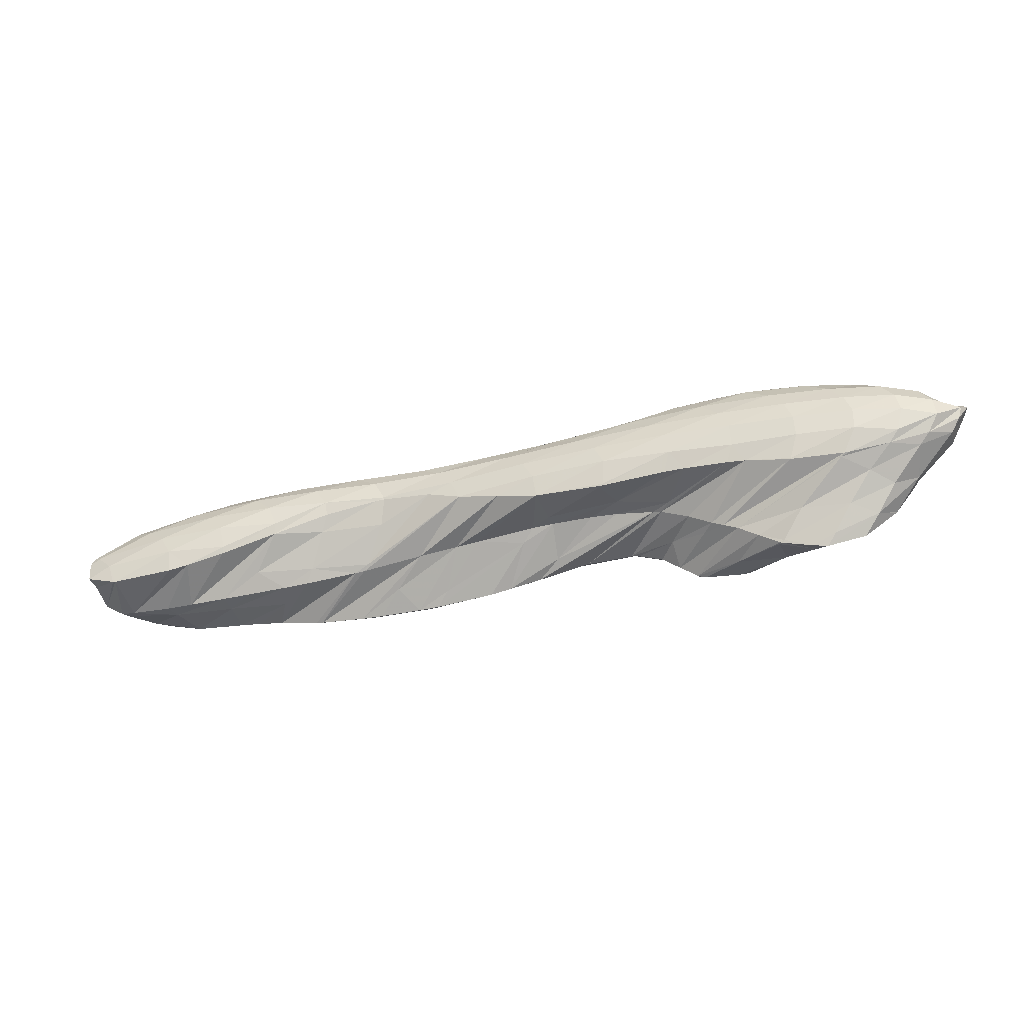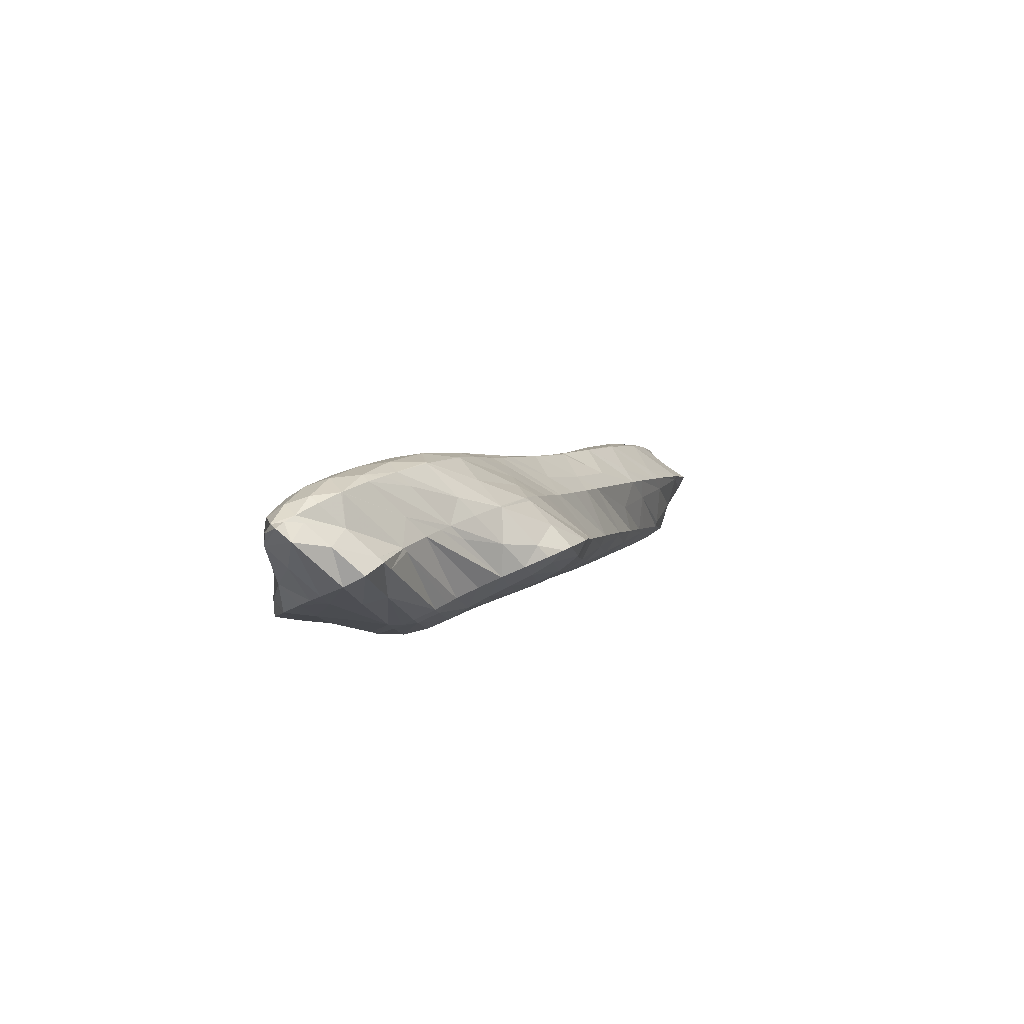
<metadata>
{"format":"obj","ext":"obj","renderer":"f3d","projection":"perspective","resolution":1024,"background":"white","views":[{"elev":10.5,"azim":-14.0,"up":"+Y"},{"elev":17.6,"azim":92.7,"up":"+Y"}]}
</metadata>
<code>
v 263.9 227.5 73.26
v 264 227.5 73.3
v 264 227.5 73.25
v 263.4 227.5 72
v 262.5 227.4 72.09
v 263.2 228.2 71.01
v 262.9 228.1 71.03
v 263.2 228.2 70.95
v 266.2 227.9 74.47
v 267.1 228 74.99
v 266.8 227.9 74.38
v 266.2 227.9 73.12
v 265.8 228.4 72.06
v 264.1 228.6 71.09
v 265.8 229.1 71.37
v 270 228.3 76.85
v 270.3 228.4 77.02
v 270.2 228.3 76.81
v 269.5 228.2 75.47
v 268.2 228.2 75.68
v 269 228.3 74.27
v 268.6 228.8 73.2
v 268.5 229.6 72.34
v 268.6 229.9 72.2
v 272.3 228.7 78.06
v 273.3 228.9 78.5
v 273 228.7 77.94
v 272.3 228.6 76.59
v 271.8 228.8 75.42
v 271.5 229.2 74.35
v 271.3 229.9 73.43
v 269.5 230.2 72.5
v 271.4 230.7 73.05
v 275.3 229.3 79.3
v 276.2 229.5 79.64
v 275.9 229.3 79.19
v 275.2 229.1 77.79
v 274.6 229.2 76.58
v 274.3 229.6 75.5
v 274 230.2 74.53
v 274.1 231.3 73.8
v 274.1 231.5 73.74
v 279 230.2 80.45
v 278.1 229.7 79.06
v 277.5 229.8 77.79
v 277.1 230.1 76.67
v 276.8 230.6 75.66
v 276.8 231.5 74.84
v 274.6 231.6 73.89
v 276.9 232.2 74.57
v 280 230.5 80.63
v 281.6 231 80.89
v 281.4 230.9 80.59
v 280.5 230.5 79.08
v 280 230.6 77.86
v 279.6 230.9 76.78
v 279.4 231.6 75.84
v 279.6 232.9 75.24
v 279.7 232.9 75.26
v 284.2 231.8 81.23
v 283.7 231.5 80.57
v 282.9 231.2 79.12
v 282.4 231.4 77.92
v 282 231.8 76.86
v 281.9 232.6 75.96
v 282.2 233.7 75.58
v 286.4 232.3 81.91
v 286.8 232.3 82.1
v 286.7 232.3 81.84
v 285.8 231.9 80.38
v 285.2 231.9 79.09
v 284.7 232.2 77.93
v 284.4 232.6 76.88
v 284.3 233.4 75.98
v 284.6 234.5 75.58
v 289.2 231.7 84.82
v 289.5 231.6 85.08
v 289.4 231.6 84.7
v 289 231.7 83.56
v 288.5 231.9 83.89
v 288.7 232 82.48
v 287.8 232.2 82.92
v 288.3 232.2 81.36
v 287.8 232.4 80.17
v 287.4 232.6 79.02
v 287 232.9 77.91
v 286.7 233.4 76.86
v 286.5 234.1 75.94
v 286.8 235.3 75.44
v 291.3 231.8 85.69
v 291.8 231.9 85.77
v 291.6 231.8 85.59
v 291.1 231.7 84.29
v 290.8 231.9 83.2
v 290.5 232.3 82.18
v 290.3 232.7 81.17
v 290 233.1 80.1
v 289.7 233.4 79.01
v 289.3 233.8 77.94
v 289 234.3 76.9
v 288.9 235.1 76
v 289.1 236 75.61
v 292.7 232.3 85.63
v 293.8 232.7 85.39
v 293.2 232.4 84.25
v 292.9 232.6 83.13
v 292.7 233.1 82.12
v 292.6 233.6 81.2
v 292.5 234.2 80.23
v 292.2 234.6 79.21
v 291.9 235.1 78.17
v 291.7 235.7 77.18
v 291.1 236.3 76.29
v 291.7 236.3 76.64
v 295.3 233.6 84.49
v 295.7 233.9 84.03
v 295.4 233.9 83.34
v 295.3 234.3 82.36
v 295 235 81.56
v 295.4 234.9 81.95
v 294.3 235.3 80.58
v 293.8 235.6 79.53
v 293.2 235.9 78.45
v 292.5 236.2 77.36
v 296 234.3 83.45
v 295.9 234.7 82.47
v 259.7 228.6 73.26
v 260.3 228.7 73.61
v 260 228.4 73.12
v 259.5 228.5 71.86
v 258.9 228.8 72.14
v 259.2 229 70.85
v 258.8 229.2 71.05
v 259 229.8 69.95
v 259 229.9 69.96
v 259 229.9 69.93
v 262.1 229 74.5
v 263.4 229.3 75.05
v 262.7 228.6 74.14
v 261.6 227.7 72.44
v 261.2 228 71.3
v 261.1 229 70.51
v 261.2 230.3 69.82
v 261.3 231.1 69.49
v 265.1 229.7 75.79
v 266.4 230 76.34
v 265.5 229 75.31
v 263.5 229.9 70.56
v 264 231.7 70.16
v 264 231.9 70.13
v 268.3 230.5 77.11
v 269.4 230.7 77.57
v 268.3 229.4 76.44
v 265.9 229.5 71.32
v 266.7 231.9 71.21
v 264.4 232 70.26
v 266.9 232.7 71.19
v 271.9 231.4 78.49
v 272.4 231.5 78.64
v 269.5 232.2 72.34
v 268 232.9 71.61
v 269.9 233.4 72.42
v 274.2 230.5 78.89
v 275.3 232.3 79.45
v 272.2 232.4 73.42
v 271.2 233.6 72.95
v 273 234 73.74
v 276.7 230.4 79.8
v 277.2 232.9 80
v 278.2 233.1 80.31
v 274.4 234.3 74.3
v 276.2 234.7 75.08
v 280.7 233.1 80.98
v 281.1 233.9 81.12
v 277.6 235 75.66
v 279.2 235.4 76.31
v 282.5 232.2 81.37
v 282.1 234.2 81.47
v 284.1 234.6 82.19
v 281.5 236 77.06
v 282.2 236.1 77.24
v 285.3 234.8 82.74
v 287 235 83.66
v 284.9 236.9 77.74
v 289.5 234.7 85.91
v 290 234.7 86.34
v 289.3 234.1 85.45
v 288.1 233.3 83.75
v 288.6 234.9 84.92
v 287.4 235 83.88
v 287.4 237.7 78.09
v 292.2 234.1 88.63
v 292.3 234.1 88.7
v 292.2 234 88.54
v 290.8 232.7 86.6
v 291.4 234.3 87.77
v 290.6 234.6 86.87
v 289.6 238.3 78.49
v 289.8 238.2 78.34
v 290 238.4 78.58
v 293.7 234 89.43
v 294.4 234 89.74
v 294 233.7 89.11
v 293.1 233 87.52
v 292.6 238.8 79.61
v 292.6 238.7 79.55
v 292.8 238.8 79.69
v 290.6 237.2 77.29
v 296.4 234.5 89.85
v 295.9 234.1 88.84
v 295.2 233.7 87.42
v 294 232.9 85.71
v 295.3 238.6 81.78
v 294.9 237.9 81.19
v 295.9 238.6 82.17
v 293.7 237.2 79.46
v 294.1 238.8 80.71
v 292.6 236.8 77.87
v 298.3 235.4 89.1
v 298.4 235.4 89.05
v 297.8 235 87.69
v 297 234.6 86.21
v 296 234 84.65
v 298.1 238.3 83.49
v 298.2 238.5 83.61
v 296.7 238.6 82.75
v 299.7 236.3 88.08
v 300.4 236.7 87.52
v 299.9 236.4 86.75
v 299.2 236.2 85.36
v 298.9 236.4 84.29
v 299.8 238.1 84.01
v 298.3 238.5 83.62
v 300.2 238.6 84.16
v 300.9 237.2 86.97
v 301.7 237.9 85.86
v 301.7 238.4 84.9
v 300.4 238.6 84.24
v 258 230.7 73.34
v 259.2 230.7 74.42
v 258.4 230.1 72.96
v 258.3 231 72.09
v 258.1 231.2 72.28
v 258.4 231.5 72
v 259.3 230.7 74.51
v 262.2 231.4 75.63
v 259.2 230.1 70.07
v 260.8 232.7 71.69
v 263.2 231.7 75.88
v 265 232.4 76.28
v 263.5 233.6 72.19
v 262.3 232.1 70.7
v 266.9 231.3 76.43
v 267.8 233.4 76.7
v 266.1 234.4 72.84
v 266.2 234.4 72.79
v 266.3 234.5 72.92
v 264.2 232.1 70.36
v 269.7 231.5 77.55
v 270.3 233.5 77.27
v 270.6 234.4 77.13
v 269.4 235.3 74.08
v 267.6 233.4 71.98
v 272.6 231.9 78.7
v 273.4 234 78.53
v 273.2 235.2 77.89
v 273.6 235.3 78.03
v 269.8 235.4 74.25
v 270.8 234.3 73.42
v 272.6 236 75.59
v 277.2 235.7 80.44
v 277.2 235.7 80.45
v 275.8 235.7 79.23
v 275.4 236.5 76.99
v 275.7 236.5 76.94
v 275.9 236.6 77.23
v 274 235 74.79
v 272.7 236 75.62
v 280.8 236 82.92
v 280.8 236 82.93
v 280.8 236 82.91
v 279 235.8 81.69
v 279.1 237.4 78.45
v 279.1 237.4 78.45
v 279.1 237.4 78.45
v 277.2 235.7 76.18
v 283.8 236.6 84.27
v 284 236.7 84.36
v 283.9 236.5 84.21
v 281.8 234.6 81.84
v 282.2 238.2 79.55
v 280.6 236.7 77.72
v 287 237.4 85.36
v 285.1 235.6 83.36
v 283.7 238.6 80
v 284.5 238.4 79.7
v 285.3 239 80.44
v 288 237.6 85.72
v 290 238 86.57
v 287.6 235.6 84.26
v 288.1 239.9 81.06
v 286.4 238.4 79.33
v 292.8 238.3 88.04
v 292.9 238.3 88.07
v 290.8 238.1 86.96
v 290.7 240.6 81.67
v 290.9 240.6 81.62
v 291 240.6 81.73
v 288.3 238.5 79
v 292.4 234.2 88.69
v 293.4 235.8 88.5
v 295.3 238.4 88.95
v 295.4 238.7 89.01
v 293.9 241.2 82.87
v 292 239.8 80.73
v 294.8 234.7 89.67
v 295.7 236.1 89.39
v 296.7 237.8 89.26
v 295.7 238.7 89.07
v 297.7 239.1 89.41
v 296 241.4 84.1
v 295.9 240.7 83.5
v 296.9 241.4 84.61
v 294.3 239.7 81.51
v 294.1 241.2 82.95
v 297.1 235.6 89.74
v 298 237.1 89.48
v 299.4 239 89.52
v 299.8 239.6 89.53
v 299.5 241.5 86.12
v 299.5 241.4 86.09
v 299.5 241.5 86.14
v 297.2 239.6 83.61
v 297.9 241.5 85.16
v 299.6 237.2 89.02
v 301.2 239.5 89.27
v 301.7 240.2 89.12
v 301.2 240.9 87.88
v 301.3 240.6 87.52
v 301.7 240.8 88.28
v 300.2 240 85.89
v 300.4 241.2 87.03
v 298.3 238.5 83.65
v 301.9 238.8 88.17
v 302.4 240.7 88.54
v 302.7 240.2 87.83
v 301.7 239.7 86.29
v 300.4 238.8 84.48
v 259.1 231.4 73.57
v 258.6 231.6 72.38
v 262.2 232.4 75
v 261.9 232.9 73.97
v 261.4 233 72.73
v 265.1 232.7 76.16
v 265 233.6 75.31
v 264.6 234 74.2
v 263.9 233.9 72.86
v 267.9 233.9 76.47
v 267.7 234.6 75.53
v 267.2 234.8 74.32
v 270.6 235 76.73
v 270.2 235.4 75.65
v 269.5 235.3 74.28
v 273.6 235.4 77.95
v 273.3 236 76.94
v 272.6 236 75.62
v 277.2 235.7 80.45
v 277 236.3 79.47
v 276.5 236.6 78.33
v 280.8 236 82.93
v 280.8 236.9 82.13
v 280.5 237.4 81.11
v 280 237.6 79.89
v 284 236.8 84.33
v 284.2 237.8 83.67
v 284 238.4 82.69
v 283.5 238.6 81.5
v 282.6 238.4 80.03
v 287.4 238.4 85
v 287.3 239.1 84.16
v 286.9 239.5 83.05
v 286.2 239.5 81.71
v 290.4 238.8 86.25
v 290.5 239.7 85.5
v 290.2 240.3 84.51
v 289.7 240.5 83.3
v 288.7 240.2 81.8
v 292.9 238.3 88.07
v 293.4 239.5 87.54
v 293.5 240.3 86.78
v 293.3 240.8 85.82
v 292.9 241.1 84.69
v 292.2 241.2 83.36
v 296.1 239.9 88.65
v 296.3 240.7 87.92
v 296.2 241.2 86.98
v 295.8 241.5 85.87
v 295.1 241.6 84.55
v 294 241.3 82.99
v 298.1 239.8 89.36
v 298.6 240.8 88.77
v 298.6 241.4 87.9
v 298.3 241.7 86.82
v 297.5 241.7 85.47
v 300.3 240.5 89.3
v 300.4 241.2 88.47
v 300.2 241.5 87.41
v 301.9 240.7 88.83
g foo
f 3 2 1
f 4 3 1
f 5 4 1
f 6 4 5
f 7 6 5
f 6 7 8
f 11 10 9
f 2 11 9
f 3 11 2
f 12 11 3
f 12 4 13
f 12 3 4
f 15 6 14
f 13 6 15
f 4 6 13
f 6 8 14
f 18 17 16
f 19 18 16
f 20 19 16
f 10 19 20
f 11 19 10
f 21 19 11
f 21 12 22
f 21 11 12
f 22 13 23
f 22 12 13
f 23 13 15
f 24 23 15
f 27 26 25
f 17 27 25
f 18 27 17
f 28 27 18
f 28 19 29
f 28 18 19
f 29 21 30
f 29 19 21
f 30 22 31
f 30 21 22
f 33 23 32
f 31 23 33
f 22 23 31
f 23 24 32
f 36 35 34
f 26 36 34
f 27 36 26
f 37 36 27
f 37 28 38
f 37 27 28
f 38 29 39
f 38 28 29
f 39 30 40
f 39 29 30
f 40 31 41
f 40 30 31
f 41 31 33
f 42 41 33
f 36 44 43
f 35 36 43
f 44 37 45
f 44 36 37
f 45 38 46
f 45 37 38
f 46 39 47
f 46 38 39
f 47 40 48
f 47 39 40
f 50 41 49
f 48 41 50
f 40 41 48
f 41 42 49
f 53 52 51
f 43 53 51
f 44 53 43
f 54 53 44
f 54 45 55
f 54 44 45
f 55 46 56
f 55 45 46
f 56 47 57
f 56 46 47
f 59 48 58
f 57 48 59
f 47 48 57
f 48 50 58
f 53 61 60
f 52 53 60
f 61 54 62
f 61 53 54
f 62 55 63
f 62 54 55
f 63 56 64
f 63 55 56
f 64 57 65
f 64 56 57
f 65 57 59
f 66 65 59
f 69 68 67
f 60 69 67
f 61 69 60
f 70 69 61
f 70 62 71
f 70 61 62
f 71 63 72
f 71 62 63
f 72 64 73
f 72 63 64
f 73 65 74
f 73 64 65
f 74 65 66
f 75 74 66
f 78 77 76
f 79 78 76
f 80 79 76
f 81 79 80
f 82 81 80
f 68 81 82
f 69 81 68
f 83 81 69
f 83 70 84
f 83 69 70
f 84 71 85
f 84 70 71
f 85 72 86
f 85 71 72
f 86 73 87
f 86 72 73
f 87 74 88
f 87 73 74
f 88 74 75
f 89 88 75
f 92 91 90
f 77 92 90
f 78 92 77
f 93 92 78
f 93 79 94
f 93 78 79
f 94 81 95
f 94 79 81
f 95 83 96
f 95 81 83
f 96 84 97
f 96 83 84
f 97 85 98
f 97 84 85
f 98 86 99
f 98 85 86
f 99 87 100
f 99 86 87
f 100 88 101
f 100 87 88
f 101 88 89
f 102 101 89
f 92 103 91
f 103 105 104
f 92 105 103
f 93 105 92
f 105 94 106
f 105 93 94
f 106 95 107
f 106 94 95
f 107 96 108
f 107 95 96
f 108 97 109
f 108 96 97
f 109 98 110
f 109 97 98
f 110 99 111
f 110 98 99
f 111 100 112
f 111 99 100
f 114 101 113
f 112 101 114
f 100 101 112
f 101 102 113
f 105 115 104
f 115 117 116
f 105 117 115
f 106 117 105
f 117 107 118
f 117 106 107
f 120 108 119
f 118 108 120
f 107 108 118
f 108 109 121
f 119 108 121
f 109 110 122
f 121 109 122
f 110 111 123
f 122 110 123
f 111 112 124
f 123 111 124
f 112 114 124
f 117 125 116
f 117 118 126
f 125 117 126
f 118 120 126
f 129 128 127
f 130 129 127
f 131 130 127
f 132 130 131
f 133 132 131
f 134 132 133
f 135 134 133
f 134 135 136
f 139 138 137
f 128 139 137
f 129 139 128
f 140 139 129
f 140 130 141
f 140 129 130
f 141 132 142
f 141 130 132
f 142 134 143
f 142 132 134
f 143 134 136
f 144 143 136
f 147 146 145
f 1 2 147
f 139 1 147
f 145 139 147
f 138 139 145
f 5 1 140
f 1 139 140
f 7 5 141
f 5 140 141
f 141 8 7
f 141 148 8
f 141 142 148
f 148 143 149
f 148 142 143
f 149 143 144
f 150 149 144
f 153 152 151
f 9 10 153
f 147 9 153
f 151 147 153
f 146 147 151
f 2 9 147
f 15 14 154
f 148 14 8
f 148 154 14
f 148 155 154
f 157 149 156
f 155 149 157
f 148 149 155
f 149 150 156
f 17 159 158
f 16 17 158
f 20 152 153
f 20 158 152
f 20 16 158
f 10 20 153
f 24 15 160
f 15 154 160
f 162 155 161
f 160 155 162
f 154 155 160
f 155 157 161
f 25 26 163
f 164 25 163
f 164 17 25
f 164 159 17
f 33 32 165
f 32 24 160
f 165 32 160
f 166 165 160
f 167 165 166
f 160 162 166
f 34 35 168
f 163 26 34
f 169 163 34
f 168 169 34
f 170 169 168
f 164 163 169
f 172 165 171
f 172 33 165
f 172 42 33
f 165 167 171
f 35 43 173
f 168 35 173
f 168 173 170
f 173 174 170
f 49 175 50
f 175 176 50
f 42 172 175
f 49 42 175
f 51 52 177
f 173 43 51
f 178 173 51
f 177 178 51
f 179 178 177
f 174 173 178
f 58 180 59
f 180 181 59
f 50 176 180
f 58 50 180
f 177 183 182
f 52 183 177
f 60 183 52
f 179 177 182
f 59 184 66
f 59 181 184
f 187 186 185
f 188 187 185
f 189 188 185
f 188 67 68
f 189 67 188
f 190 67 189
f 67 190 60
f 190 183 60
f 66 191 75
f 66 184 191
f 194 193 192
f 195 194 192
f 196 195 192
f 195 76 77
f 196 76 195
f 197 76 196
f 80 186 187
f 80 197 186
f 80 76 197
f 82 80 188
f 80 187 188
f 68 82 188
f 200 199 198
f 199 191 198
f 89 191 199
f 75 191 89
f 203 202 201
f 193 203 201
f 194 203 193
f 204 203 194
f 204 90 91
f 204 195 90
f 204 194 195
f 77 90 195
f 207 206 205
f 206 200 205
f 206 199 200
f 206 208 199
f 102 89 199
f 208 102 199
f 203 210 209
f 202 203 209
f 210 204 211
f 210 203 204
f 212 91 103
f 212 204 91
f 212 211 204
f 103 104 212
f 215 214 213
f 214 216 213
f 216 217 213
f 216 207 217
f 216 206 207
f 216 218 206
f 113 218 114
f 208 218 113
f 206 218 208
f 113 102 208
f 210 219 209
f 219 221 220
f 210 221 219
f 211 221 210
f 221 212 222
f 221 211 212
f 223 104 115
f 223 212 104
f 223 222 212
f 115 116 223
f 120 119 224
f 119 225 224
f 119 226 225
f 119 121 226
f 215 122 214
f 226 122 215
f 121 122 226
f 122 123 216
f 214 122 216
f 123 124 218
f 216 123 218
f 124 114 218
f 221 227 220
f 227 229 228
f 221 229 227
f 222 229 221
f 229 223 230
f 229 222 223
f 231 116 125
f 231 223 116
f 231 230 223
f 125 126 231
f 126 232 231
f 126 120 224
f 232 126 224
f 233 232 224
f 234 232 233
f 224 225 233
f 229 235 228
f 229 230 236
f 235 229 236
f 230 231 237
f 236 230 237
f 231 232 238
f 237 231 238
f 232 234 238
f 241 240 239
f 242 241 239
f 243 242 239
f 242 243 244
f 128 246 245
f 127 128 245
f 131 240 241
f 131 245 240
f 131 127 245
f 133 131 242
f 131 241 242
f 133 242 135
f 244 135 242
f 247 135 244
f 244 248 247
f 136 135 247
f 138 250 249
f 137 138 249
f 137 249 128
f 249 246 128
f 252 247 251
f 247 248 251
f 144 136 247
f 252 144 247
f 145 146 253
f 254 145 253
f 254 138 145
f 254 250 138
f 257 256 255
f 256 251 255
f 256 252 251
f 256 258 252
f 150 144 252
f 258 150 252
f 151 152 259
f 151 253 146
f 259 253 151
f 260 253 259
f 253 260 254
f 260 261 254
f 263 256 262
f 256 257 262
f 156 263 157
f 258 263 156
f 256 263 258
f 156 150 258
f 158 159 264
f 158 259 152
f 264 259 158
f 265 259 264
f 260 267 266
f 260 265 267
f 260 259 265
f 261 260 266
f 270 269 268
f 269 162 161
f 268 269 161
f 263 268 161
f 262 268 263
f 161 157 263
f 264 272 271
f 159 272 264
f 164 272 159
f 265 264 273
f 264 271 273
f 267 265 273
f 276 275 274
f 275 277 274
f 277 278 274
f 277 167 166
f 278 277 166
f 269 278 166
f 270 278 269
f 166 162 269
f 281 280 279
f 281 169 170
f 279 169 281
f 282 169 279
f 169 282 164
f 282 272 164
f 285 284 283
f 284 276 283
f 284 275 276
f 284 286 275
f 171 286 172
f 277 286 171
f 275 286 277
f 171 167 277
f 289 288 287
f 280 289 287
f 281 289 280
f 290 289 281
f 170 174 281
f 174 290 281
f 292 284 291
f 284 285 291
f 175 292 176
f 286 292 175
f 284 292 286
f 175 172 286
f 289 294 293
f 288 289 293
f 294 178 179
f 294 290 178
f 294 289 290
f 174 178 290
f 297 296 295
f 296 181 180
f 295 296 180
f 292 295 180
f 291 295 292
f 180 176 292
f 300 299 298
f 182 183 300
f 294 182 300
f 298 294 300
f 293 294 298
f 179 182 294
f 302 296 301
f 296 297 301
f 184 181 296
f 302 184 296
f 186 304 303
f 185 186 303
f 185 305 189
f 185 303 305
f 190 299 300
f 190 305 299
f 190 189 305
f 183 190 300
f 308 307 306
f 307 301 306
f 307 302 301
f 307 309 302
f 191 184 302
f 309 191 302
f 192 193 310
f 196 192 310
f 311 196 310
f 197 196 311
f 312 197 311
f 313 197 312
f 313 186 197
f 313 304 186
f 315 307 314
f 307 308 314
f 198 315 200
f 309 315 198
f 307 315 309
f 198 191 309
f 201 202 316
f 201 310 193
f 316 310 201
f 317 310 316
f 311 317 318
f 311 310 317
f 312 320 319
f 312 318 320
f 312 311 318
f 313 312 319
f 323 322 321
f 322 324 321
f 324 325 321
f 324 207 205
f 325 324 205
f 315 325 205
f 314 325 315
f 205 200 315
f 202 209 326
f 316 202 326
f 317 326 327
f 317 316 326
f 318 327 328
f 318 317 327
f 318 328 320
f 328 329 320
f 332 331 330
f 331 333 330
f 333 334 330
f 333 215 213
f 334 333 213
f 322 334 213
f 323 334 322
f 213 217 324
f 322 213 324
f 217 207 324
f 209 219 326
f 220 326 219
f 335 326 220
f 327 326 335
f 328 335 336
f 328 327 335
f 328 336 329
f 336 337 329
f 340 339 338
f 339 341 338
f 341 342 338
f 341 332 342
f 341 331 332
f 341 343 331
f 226 343 225
f 333 343 226
f 331 343 333
f 226 215 333
f 220 227 335
f 228 335 227
f 344 335 228
f 336 335 344
f 336 345 337
f 336 346 345
f 336 344 346
f 346 340 345
f 346 339 340
f 346 347 339
f 341 347 348
f 341 339 347
f 233 348 234
f 343 348 233
f 341 348 343
f 233 225 343
f 228 235 344
f 235 236 346
f 344 235 346
f 236 237 347
f 346 236 347
f 237 238 348
f 347 237 348
f 238 234 348
f 239 240 349
f 243 239 349
f 350 243 349
f 244 243 350
f 245 246 351
f 245 349 240
f 351 349 245
f 352 349 351
f 350 352 353
f 350 349 352
f 248 244 350
f 353 248 350
f 249 250 354
f 249 351 246
f 354 351 249
f 355 351 354
f 352 355 356
f 352 351 355
f 353 356 357
f 353 352 356
f 251 248 353
f 357 251 353
f 250 254 358
f 354 250 358
f 355 358 359
f 355 354 358
f 356 359 360
f 356 355 359
f 255 360 257
f 357 360 255
f 356 360 357
f 255 251 357
f 254 261 361
f 358 254 361
f 359 361 362
f 359 358 361
f 360 362 363
f 360 359 362
f 262 257 360
f 363 262 360
f 266 267 364
f 266 361 261
f 364 361 266
f 365 361 364
f 362 365 366
f 362 361 365
f 268 366 270
f 363 366 268
f 362 366 363
f 268 262 363
f 271 272 367
f 273 271 367
f 368 273 367
f 273 364 267
f 368 364 273
f 369 364 368
f 274 369 276
f 365 369 274
f 364 369 365
f 274 278 366
f 365 274 366
f 278 270 366
f 279 280 370
f 282 279 370
f 371 282 370
f 282 367 272
f 371 367 282
f 372 367 371
f 368 372 373
f 368 367 372
f 283 373 285
f 369 373 283
f 368 373 369
f 283 276 369
f 287 288 374
f 287 370 280
f 374 370 287
f 375 370 374
f 371 375 376
f 371 370 375
f 372 376 377
f 372 371 376
f 373 377 378
f 373 372 377
f 291 285 373
f 378 291 373
f 288 293 379
f 374 288 379
f 375 379 380
f 375 374 379
f 376 380 381
f 376 375 380
f 377 381 382
f 377 376 381
f 295 382 297
f 378 382 295
f 377 382 378
f 295 291 378
f 298 299 383
f 298 379 293
f 383 379 298
f 384 379 383
f 380 384 385
f 380 379 384
f 381 385 386
f 381 380 385
f 382 386 387
f 382 381 386
f 301 297 382
f 387 301 382
f 303 304 388
f 305 303 388
f 389 305 388
f 305 383 299
f 389 383 305
f 390 383 389
f 384 390 391
f 384 383 390
f 385 391 392
f 385 384 391
f 386 392 393
f 386 385 392
f 306 393 308
f 387 393 306
f 386 393 387
f 306 301 387
f 304 313 394
f 388 304 394
f 389 394 395
f 389 388 394
f 390 395 396
f 390 389 395
f 391 396 397
f 391 390 396
f 392 397 398
f 392 391 397
f 393 398 399
f 393 392 398
f 314 308 393
f 399 314 393
f 319 320 400
f 319 394 313
f 400 394 319
f 401 394 400
f 395 401 402
f 395 394 401
f 396 402 403
f 396 395 402
f 397 403 404
f 397 396 403
f 321 404 323
f 398 404 321
f 397 404 398
f 321 325 399
f 398 321 399
f 325 314 399
f 320 329 405
f 400 320 405
f 401 405 406
f 401 400 405
f 402 406 407
f 402 401 406
f 330 407 332
f 403 407 330
f 402 407 403
f 330 334 404
f 403 330 404
f 334 323 404
f 329 337 408
f 405 329 408
f 338 408 340
f 406 408 338
f 405 408 406
f 338 342 407
f 406 338 407
f 342 332 407
f 337 345 408
f 345 340 408
g

</code>
